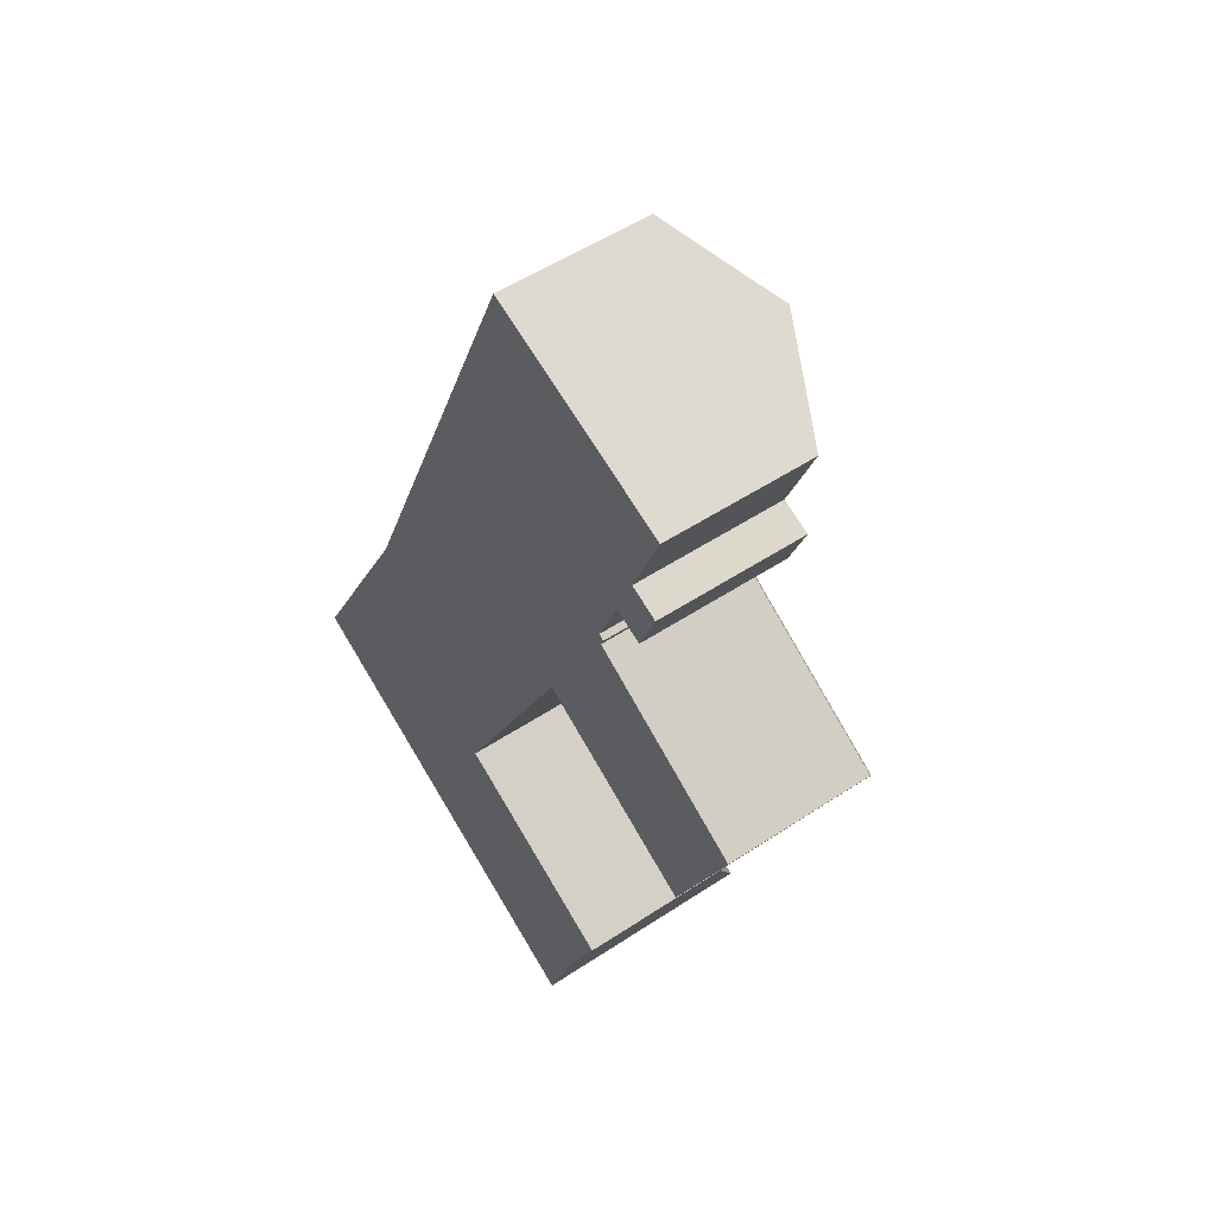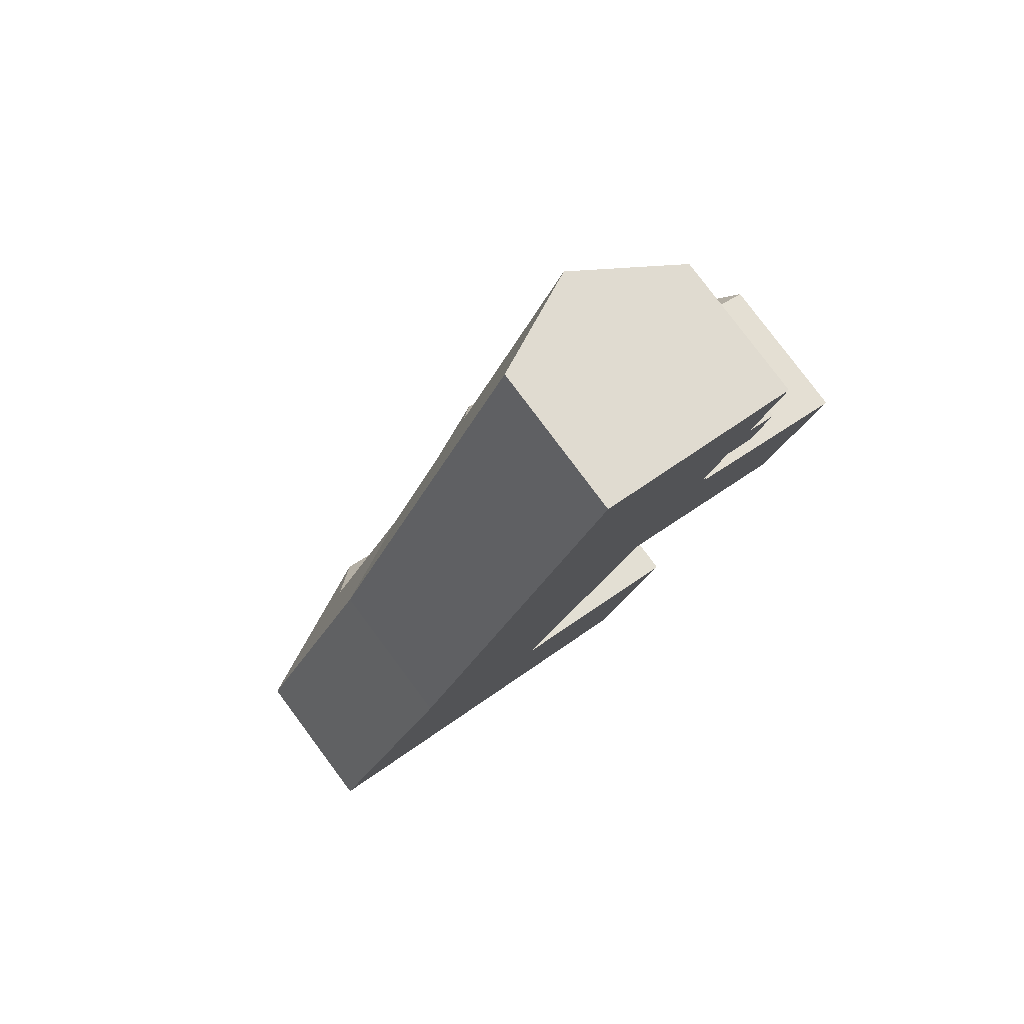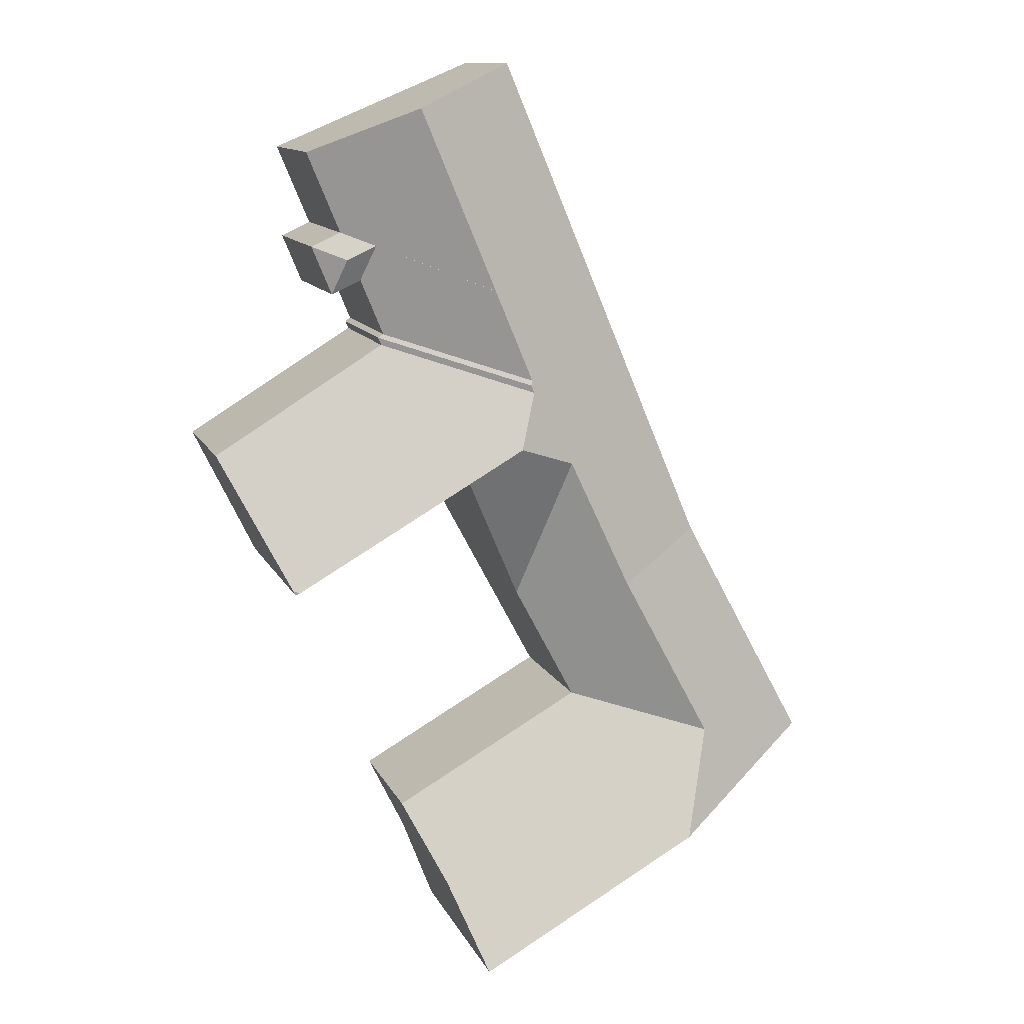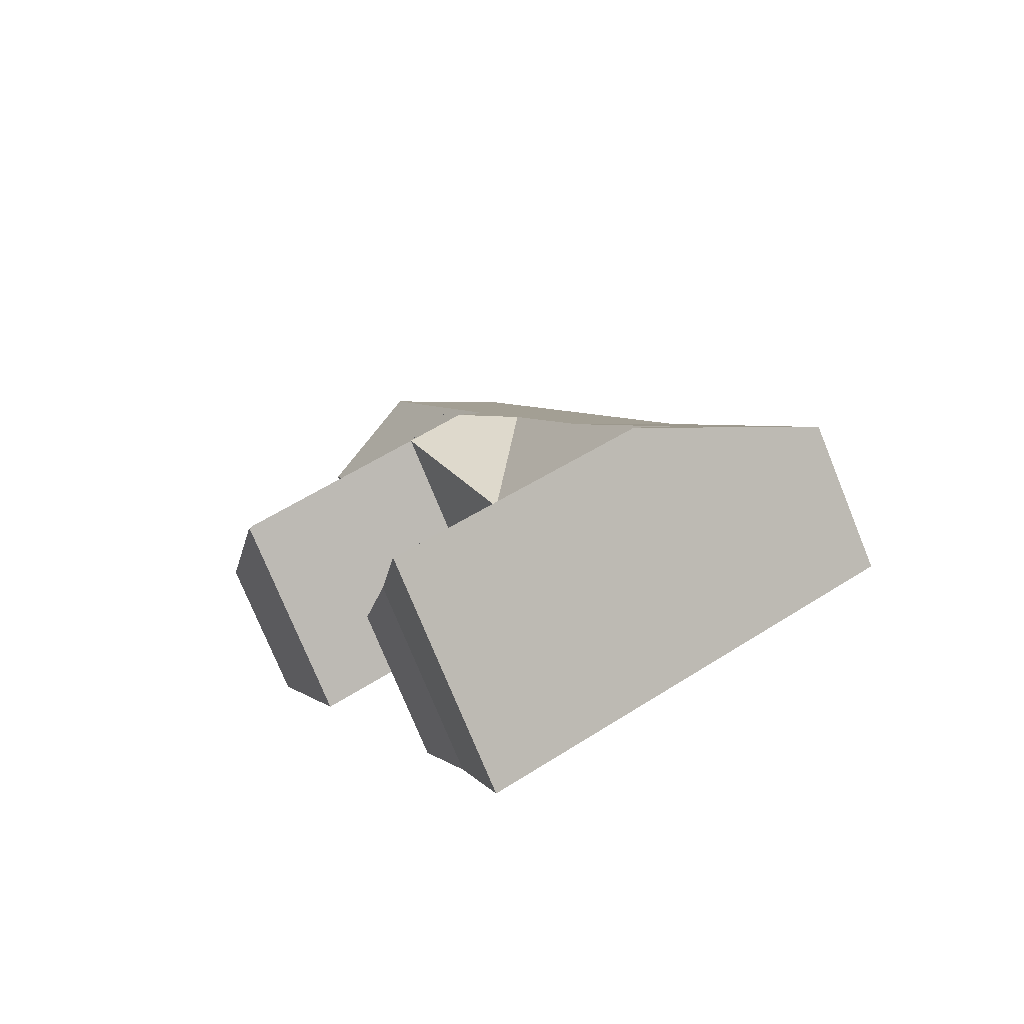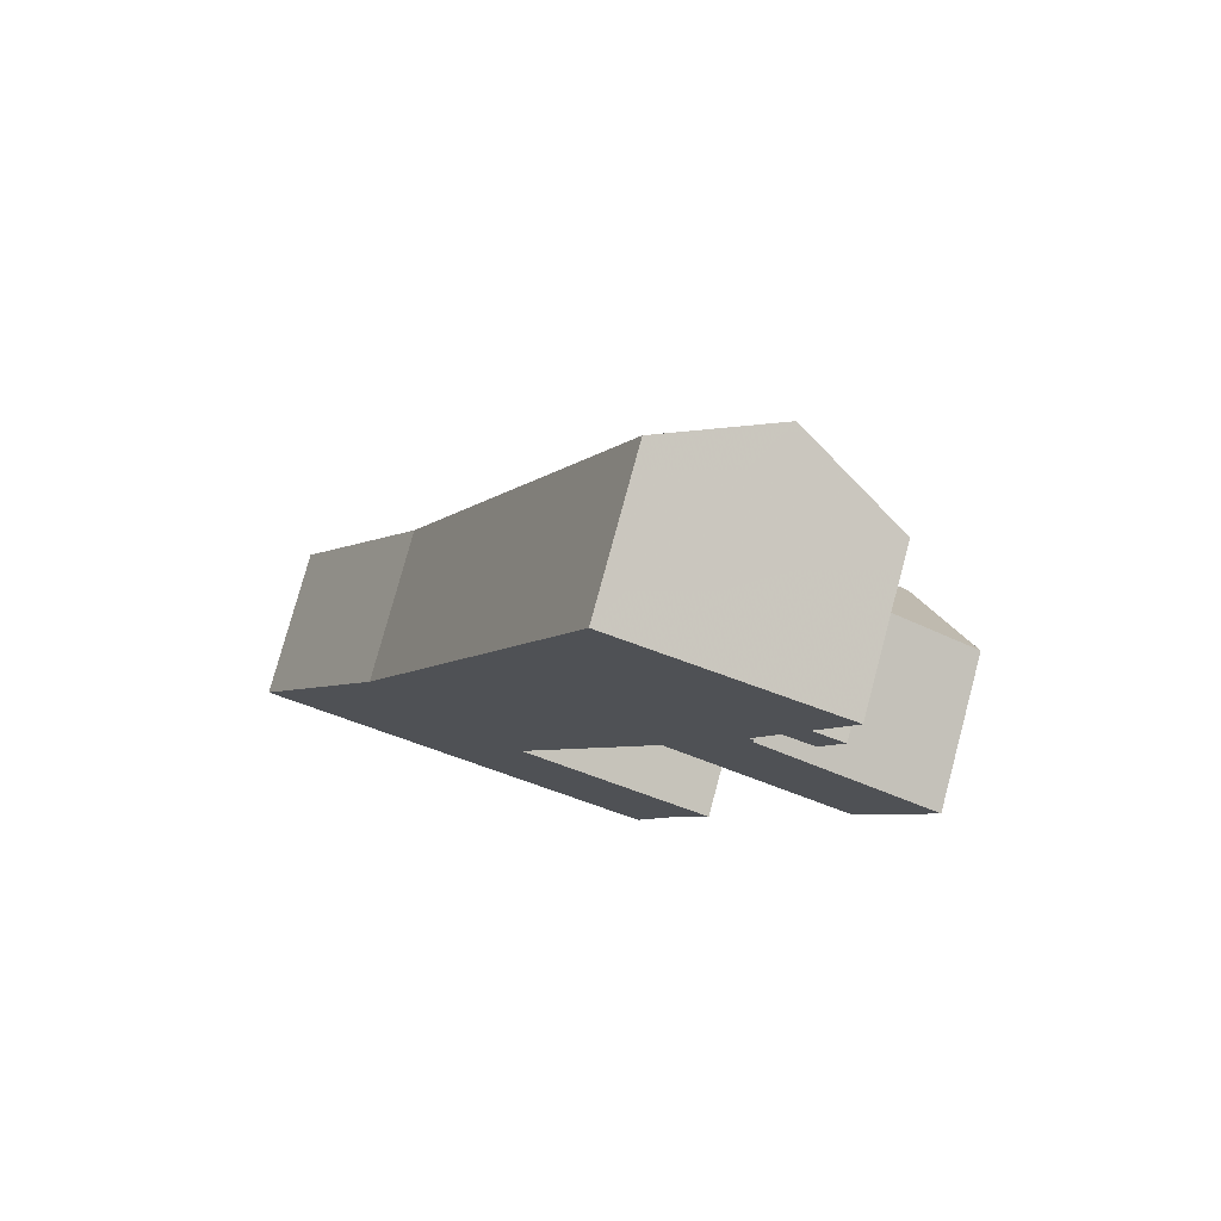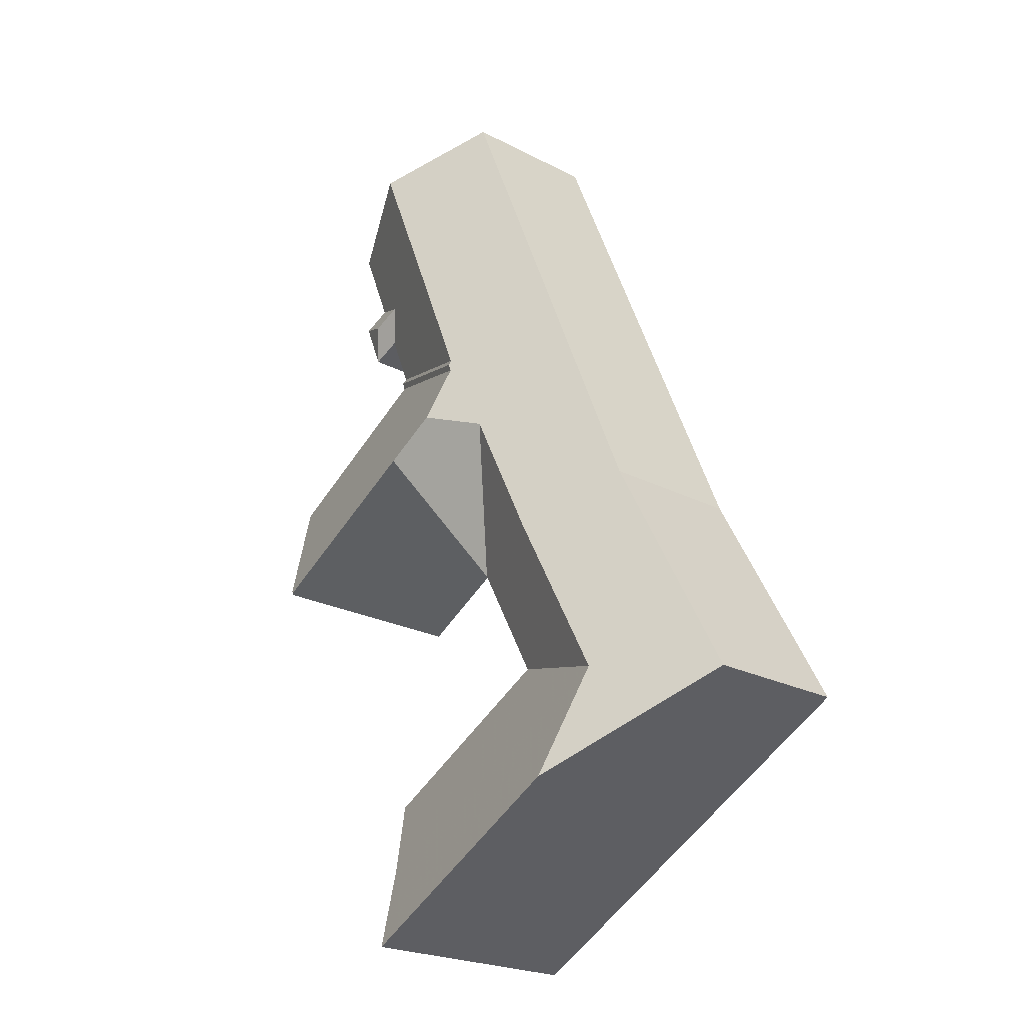
<metadata>
{"format":"obj","ext":"obj","renderer":"f3d","projection":"perspective","resolution":1024,"background":"white","views":[{"elev":51.4,"azim":54.1,"up":"+Z"},{"elev":79.7,"azim":-36.7,"up":"+Z"},{"elev":12.2,"azim":162.4,"up":"+Z"},{"elev":-75.3,"azim":-157.9,"up":"+Z"},{"elev":77.7,"azim":15.1,"up":"+Z"},{"elev":-22.5,"azim":-132.0,"up":"+Z"}]}
</metadata>
<code>
v -1.037 -0.02681 4.233
v -1.12 -0.02681 4.28
v -1.132 -0.04043 4.319
v -1.024 -0.04282 4.266
v -1.01 -0.05806 4.295
v -1.081 -0.05806 4.334
v -0.9852 -0.05806 4.498
v -0.9904 -0.05355 4.511
v -0.9779 -0.05806 4.516
v -1.001 -0.05355 4.516
v -0.9963 -0.05806 4.503
v -1.132 -0.05806 4.399
v -1.098 -0.04057 4.382
v -1.179 -0.05806 4.312
v -1.005 -0.05806 4.482
v -1.003 -0.05806 4.481
v -1.057 -0.0378 4.463
v -1.058 -0.03837 4.465
v -1.043 -0.03845 4.499
v -1.043 -0.03846 4.5
v -0.9889 -0.05806 4.521
v -1.015 -0.03859 4.567
v -0.9766 -0.05806 4.551
v -1.058 -0.05806 4.378
v -1.074 -0.03941 4.432
v -1.081 -0.1123 4.334
v -1.081 -0.05806 4.334
v -1.058 -0.05806 4.378
v -1.031 -0.1123 4.428
v -1.031 -0.03153 4.428
v -1.081 -0.05806 4.334
v -1.081 -0.1123 4.334
v -1.01 -0.1123 4.295
v -1.01 -0.05806 4.295
v -1.024 -0.1123 4.266
v -1.037 -0.1123 4.233
v -1.179 -0.05806 4.312
v -1.12 -0.02681 4.28
v -1.037 -0.02681 4.233
v -1.037 -0.1123 4.233
v -1.179 -0.1123 4.312
v -1.132 -0.1123 4.399
v -1.054 -0.05806 4.583
v -1.054 -0.1123 4.583
v -1.054 -0.1123 4.583
v -0.9766 -0.1123 4.551
v -0.9766 -0.05806 4.551
v -1.015 -0.03859 4.567
v -1.054 -0.05806 4.583
v -0.9766 -0.1123 4.551
v -0.9889 -0.1123 4.521
v -0.9889 -0.05806 4.521
v -0.9766 -0.05806 4.551
v -0.9889 -0.05806 4.521
v -0.9889 -0.1123 4.521
v -0.9779 -0.1123 4.516
v -0.9779 -0.05806 4.516
v -0.9852 -0.1123 4.498
v -0.9852 -0.05806 4.498
v -0.9779 -0.05806 4.516
v -0.9779 -0.1123 4.516
v -0.9963 -0.05806 4.503
v -0.9852 -0.05806 4.498
v -0.9852 -0.1123 4.498
v -0.9963 -0.1123 4.503
v -0.9963 -0.05806 4.503
v -0.9963 -0.1123 4.503
v -1.005 -0.1123 4.482
v -1.005 -0.05806 4.482
v -1.003 -0.05806 4.481
v -1.005 -0.05806 4.482
v -1.005 -0.1123 4.482
v -1.003 -0.1123 4.481
v -1.004 -0.1123 4.478
v -1.004 -0.05806 4.478
v -1.003 -0.05806 4.481
v -1.003 -0.1123 4.481
v -1.058 -0.03779 4.461
v -1.052 -0.03121 4.44
v -0.9653 -0.03252 4.391
v -0.9639 -0.03324 4.39
v -0.9639 -0.1123 4.39
v -1.031 -0.1123 4.428
v -1.031 -0.03153 4.428
v -1.081 -0.1123 4.334
v -1.132 -0.1123 4.399
v -1.179 -0.1123 4.312
v -1.054 -0.1123 4.583
v -1.037 -0.1123 4.233
v -1.031 -0.1123 4.428
v -1.024 -0.1123 4.266
v -1.01 -0.1123 4.295
v -1.005 -0.1123 4.482
v -1.004 -0.1123 4.478
v -1.003 -0.1123 4.481
v -0.9963 -0.1123 4.503
v -0.9889 -0.1123 4.521
v -0.9852 -0.1123 4.498
v -0.9779 -0.1123 4.516
v -0.9766 -0.1123 4.551
v -0.9639 -0.1123 4.39
v -0.9399 -0.1123 4.439
v -0.9399 -0.05806 4.439
v -0.9406 -0.05806 4.44
v -1.004 -0.05806 4.478
v -1.004 -0.1123 4.478
v -0.9399 -0.1123 4.439
v -0.9631 -0.03345 4.392
v -0.9639 -0.03324 4.39
v -0.9631 -0.03345 4.392
v -0.9399 -0.05806 4.439
v -0.9399 -0.1123 4.439
v -0.9639 -0.1123 4.39
f 1 2 3
f 4 1 3
f 5 4 6
f 6 4 3
f 7 8 9
f 10 8 7
f 10 7 11
f 12 13 14
f 14 13 3
f 14 3 2
f 15 16 17
f 15 17 18
f 11 15 18
f 11 18 19
f 11 19 10
f 10 19 20
f 9 8 10
f 9 10 21
f 21 10 20
f 21 20 22
f 21 22 23
f 6 3 13
f 6 13 24
f 24 13 25
f 26 27 28
f 26 28 29
f 29 28 30
f 31 32 33
f 31 33 34
f 5 33 35
f 5 35 4
f 4 35 36
f 1 4 36
f 37 38 39
f 37 39 40
f 37 40 41
f 42 12 14
f 42 14 41
f 43 12 42
f 43 42 44
f 45 46 47
f 45 47 48
f 45 48 49
f 50 51 52
f 50 52 53
f 54 55 56
f 54 56 57
f 58 59 60
f 58 60 61
f 62 63 64
f 62 64 65
f 66 67 68
f 66 68 69
f 70 71 72
f 70 72 73
f 74 75 76
f 74 76 77
f 78 17 16
f 78 16 75
f 18 17 78
f 20 19 18
f 78 79 25
f 18 78 25
f 20 18 25
f 22 20 25
f 22 25 13
f 43 22 13
f 43 13 12
f 24 25 79
f 24 79 30
f 80 81 82
f 80 82 83
f 80 83 84
f 85 86 87
f 88 86 85
f 85 87 89
f 88 85 90
f 85 89 91
f 92 85 91
f 88 90 93
f 94 93 90
f 95 93 94
f 88 93 96
f 88 96 97
f 97 96 98
f 99 97 98
f 100 88 97
f 94 90 101
f 102 94 101
f 103 104 105
f 103 105 106
f 103 106 107
f 108 80 30
f 108 30 79
f 108 79 78
f 108 78 75
f 108 75 104
f 108 104 103
f 80 108 81
f 109 110 111
f 109 111 112
f 109 112 113

</code>
